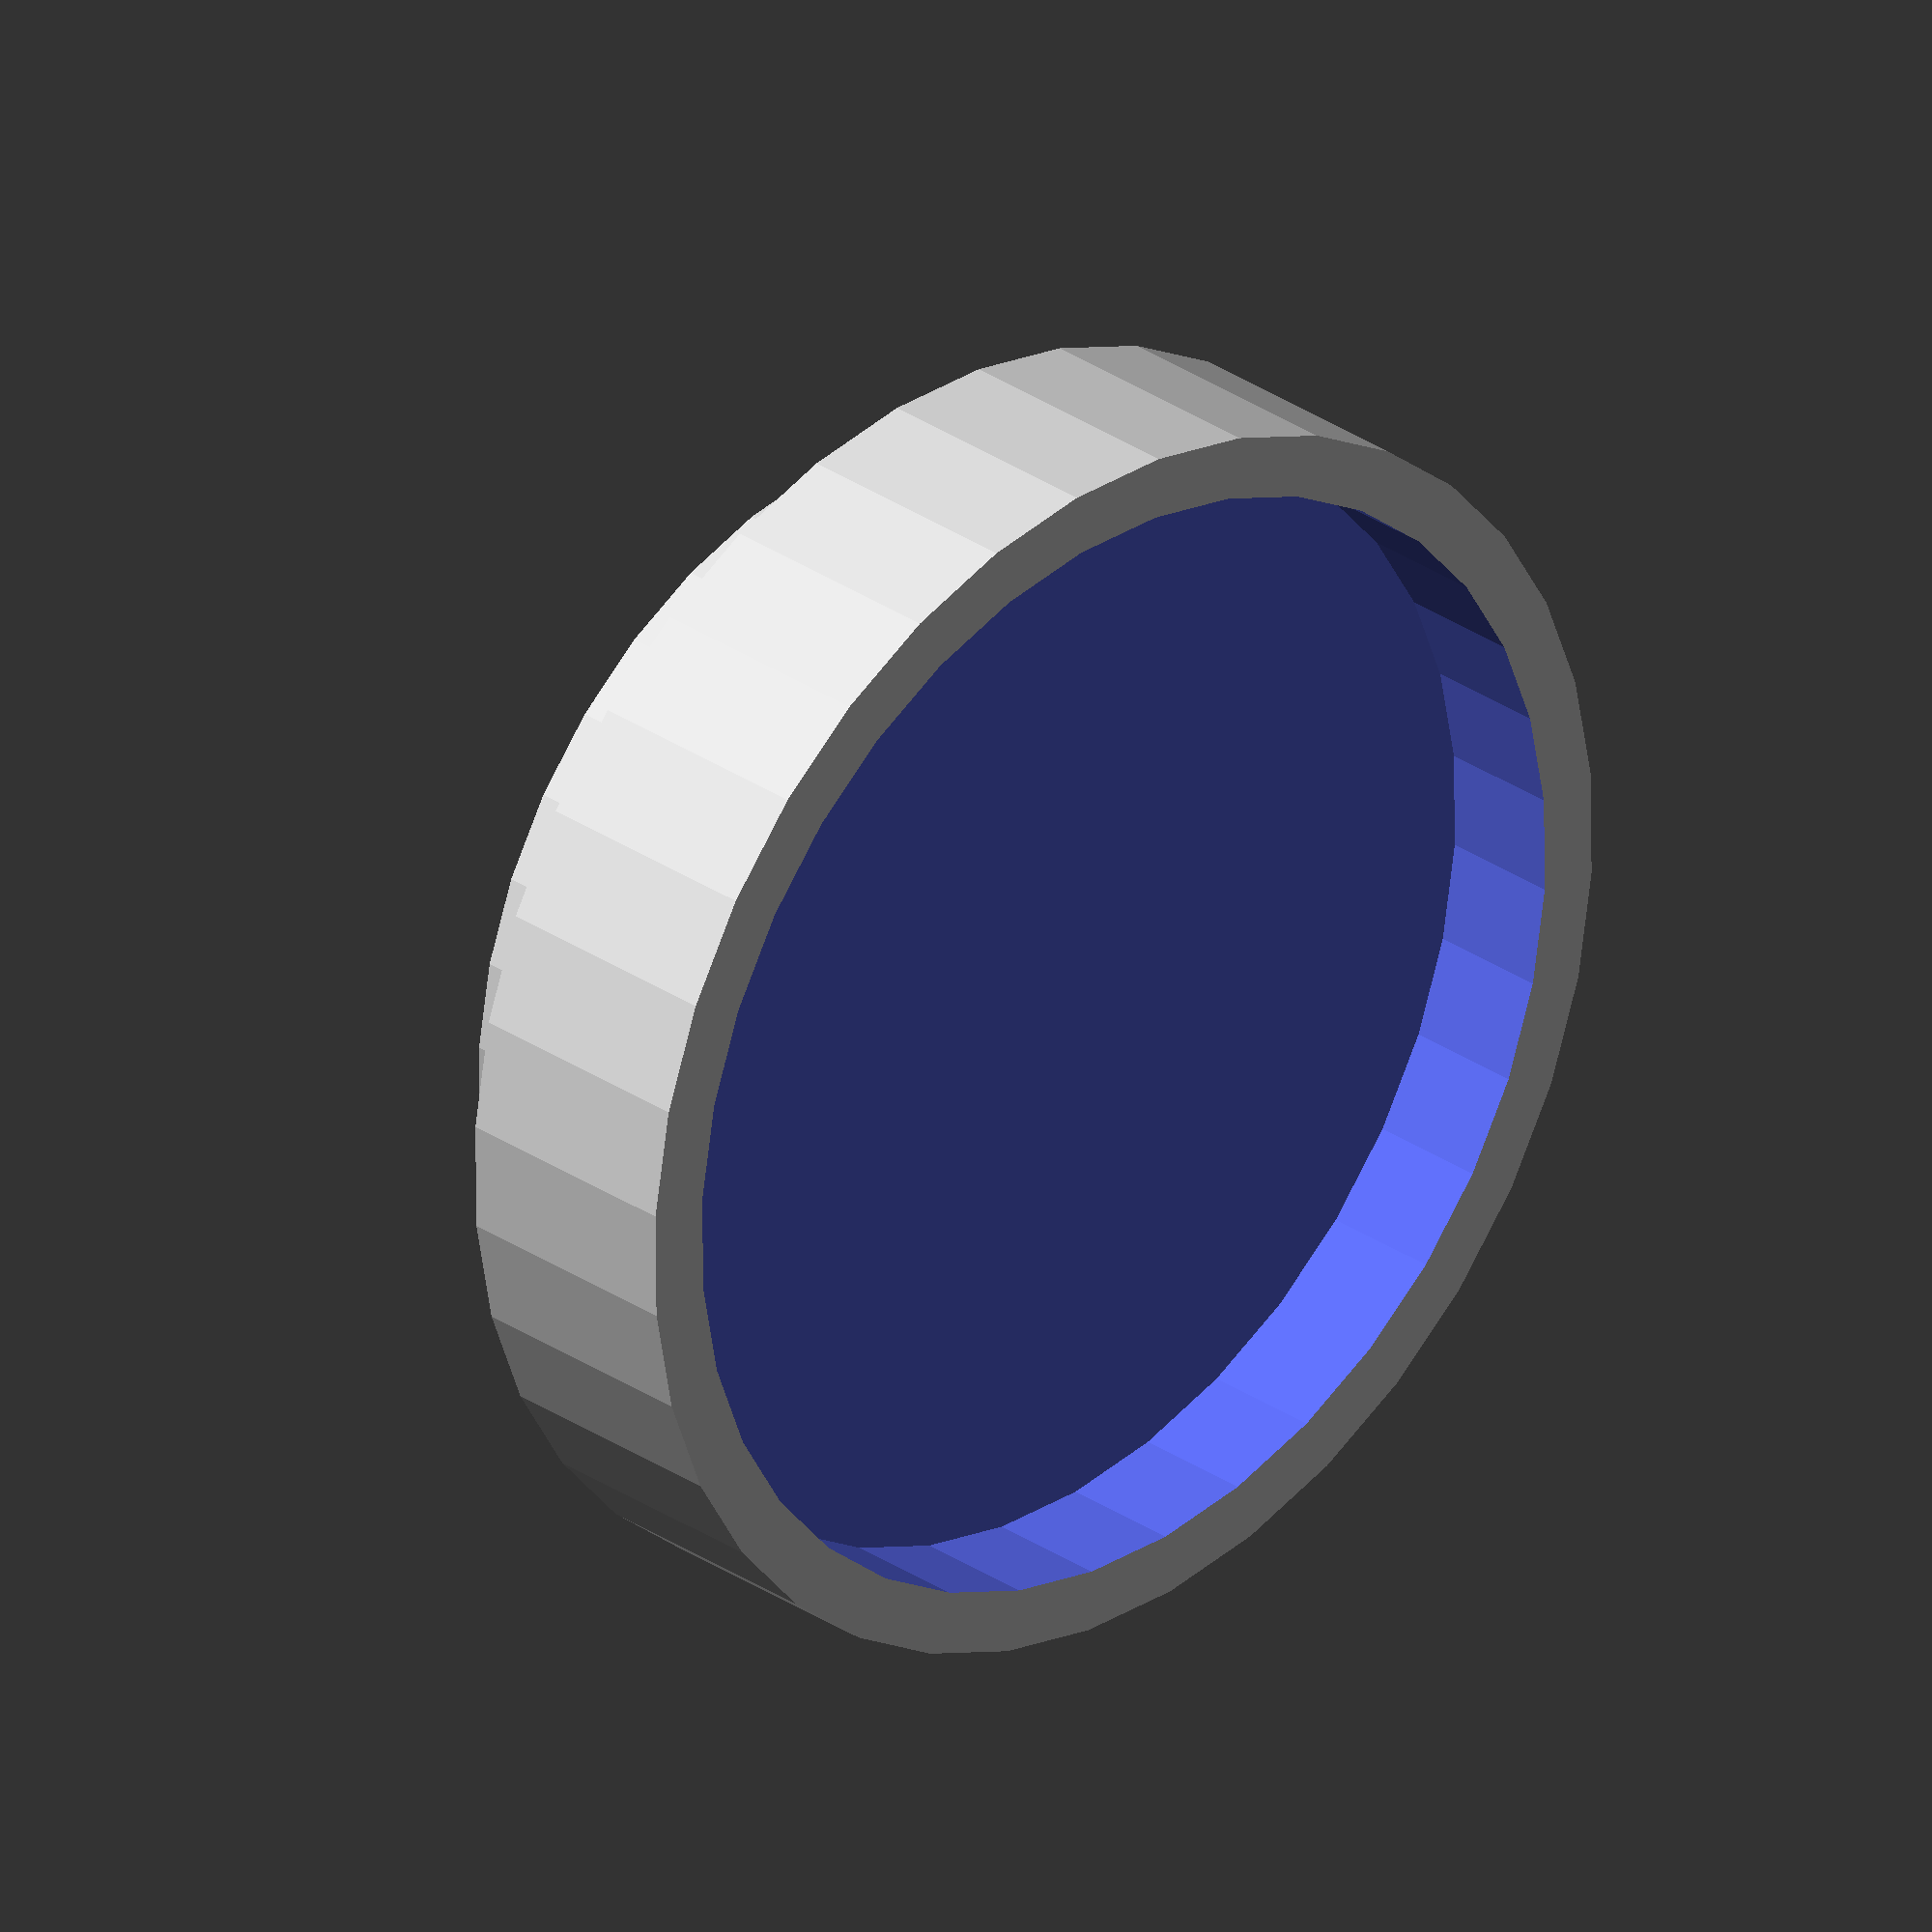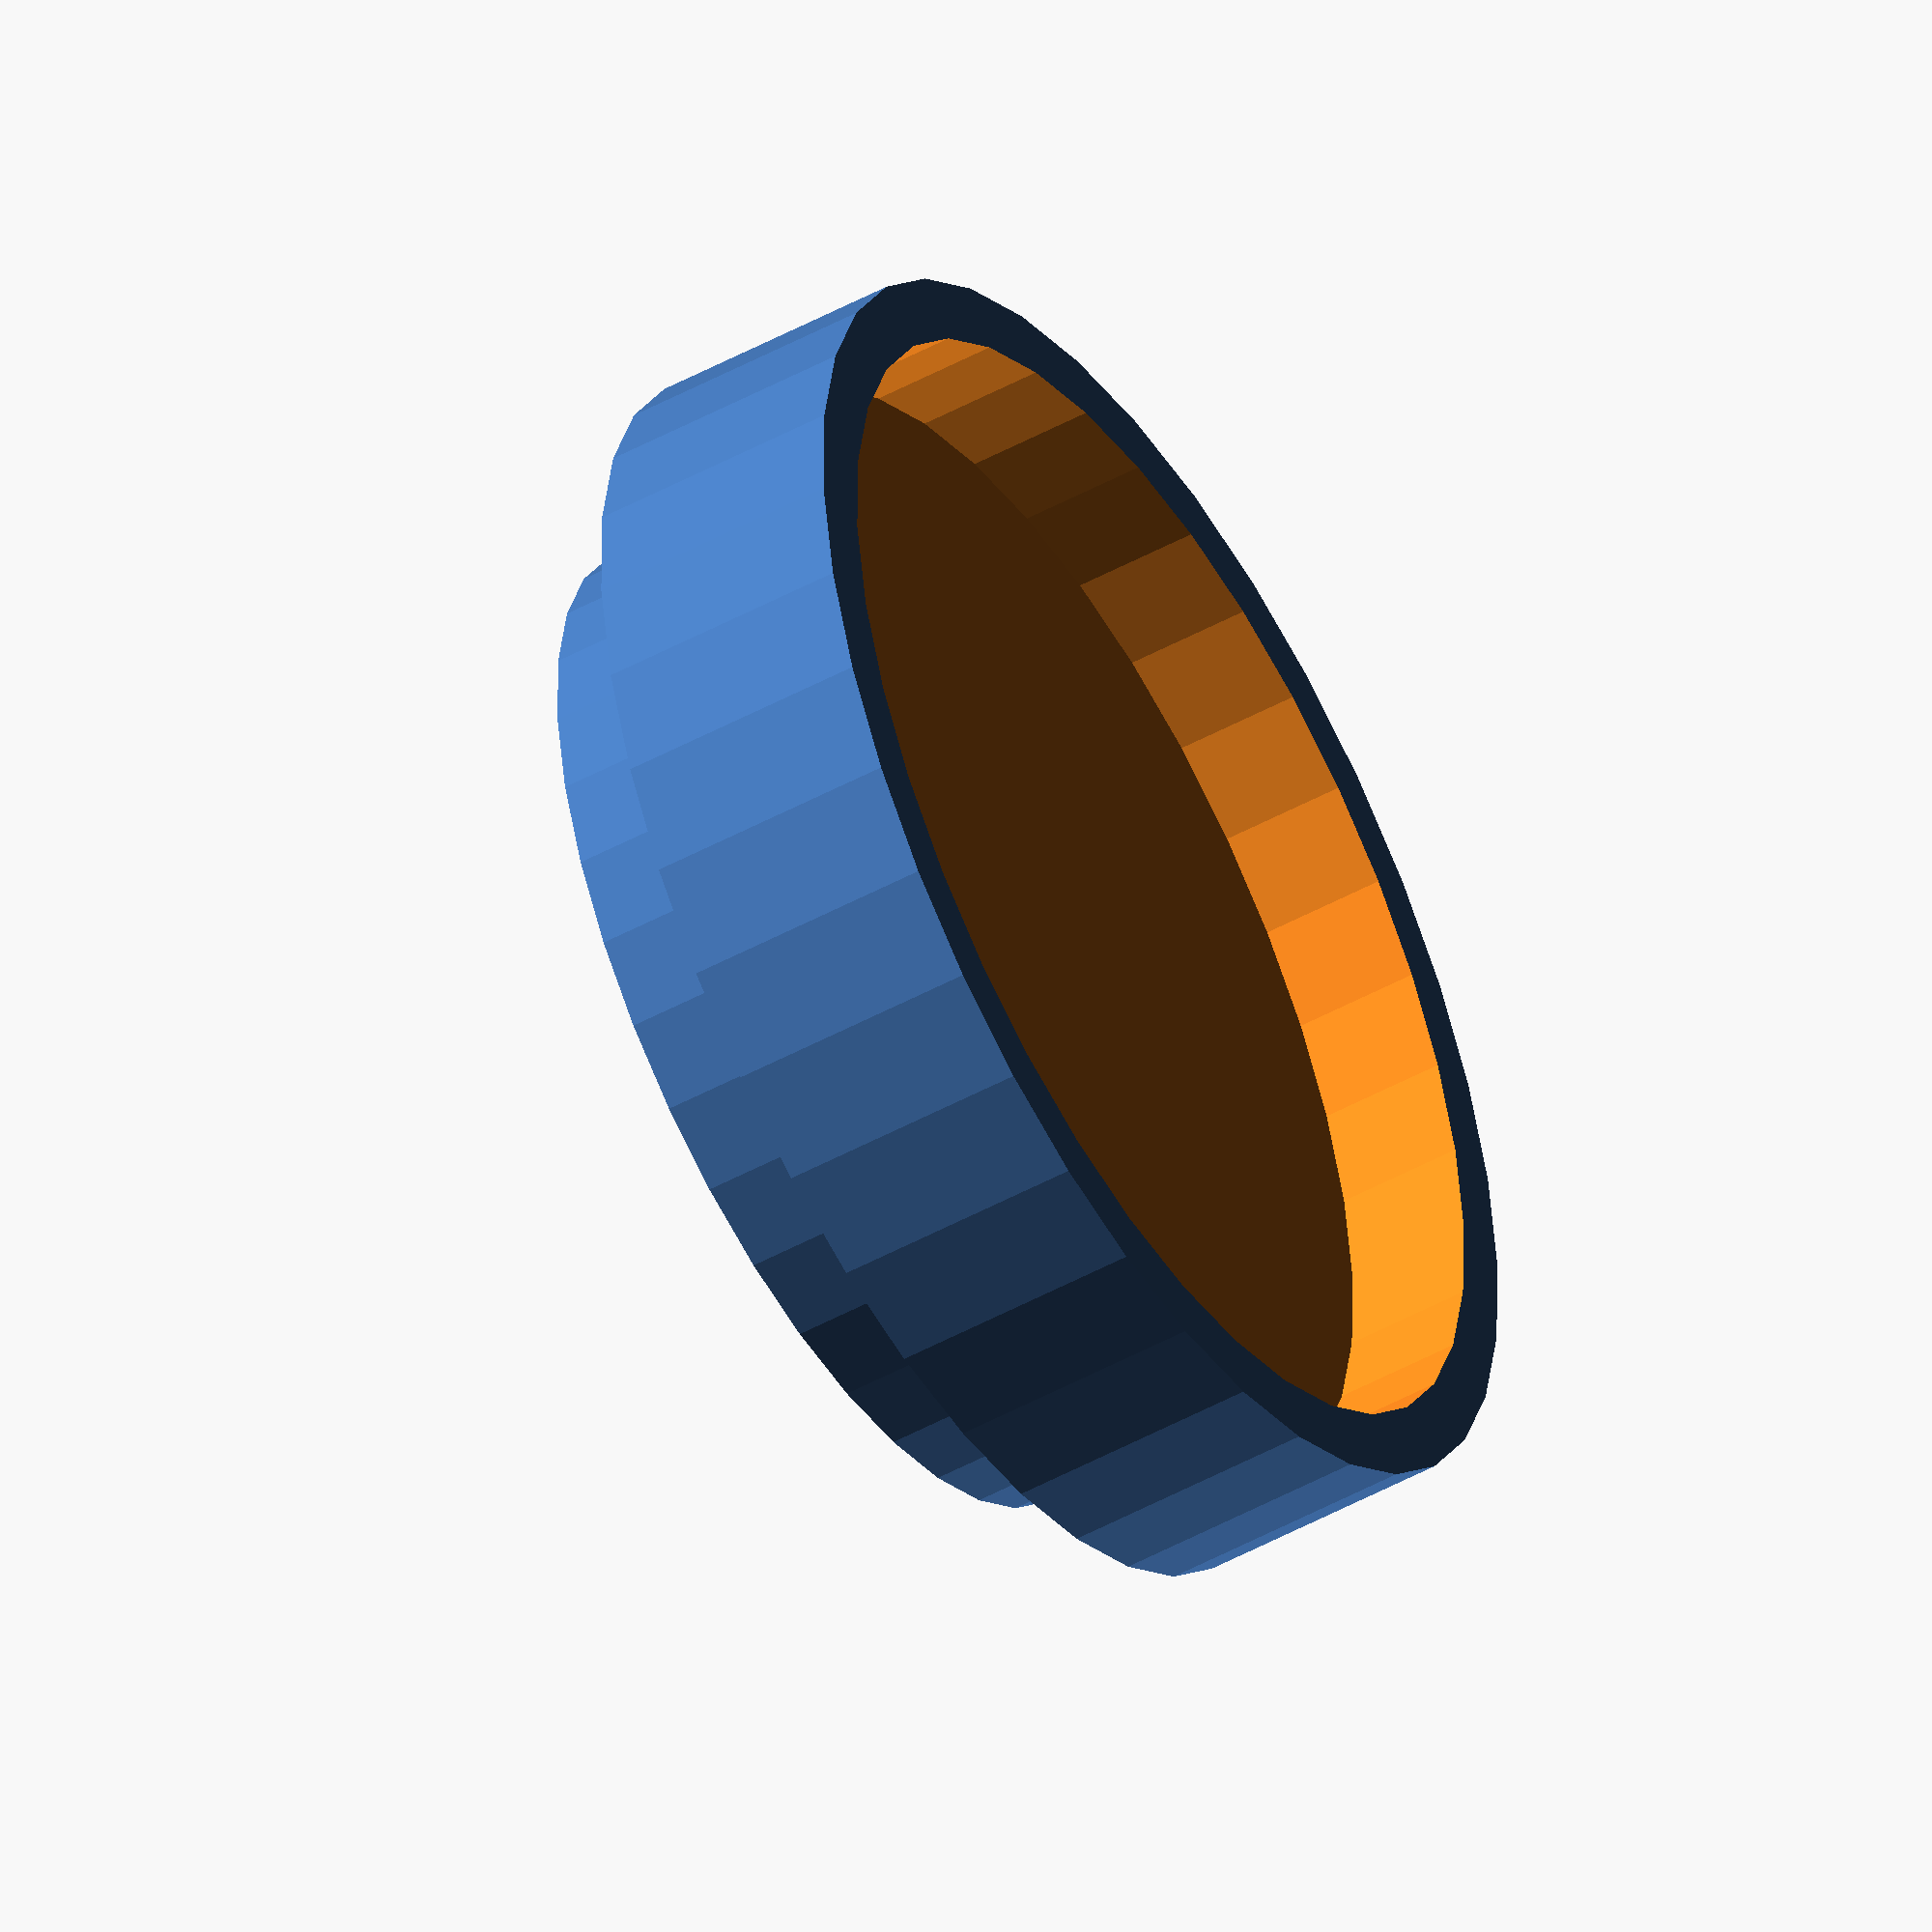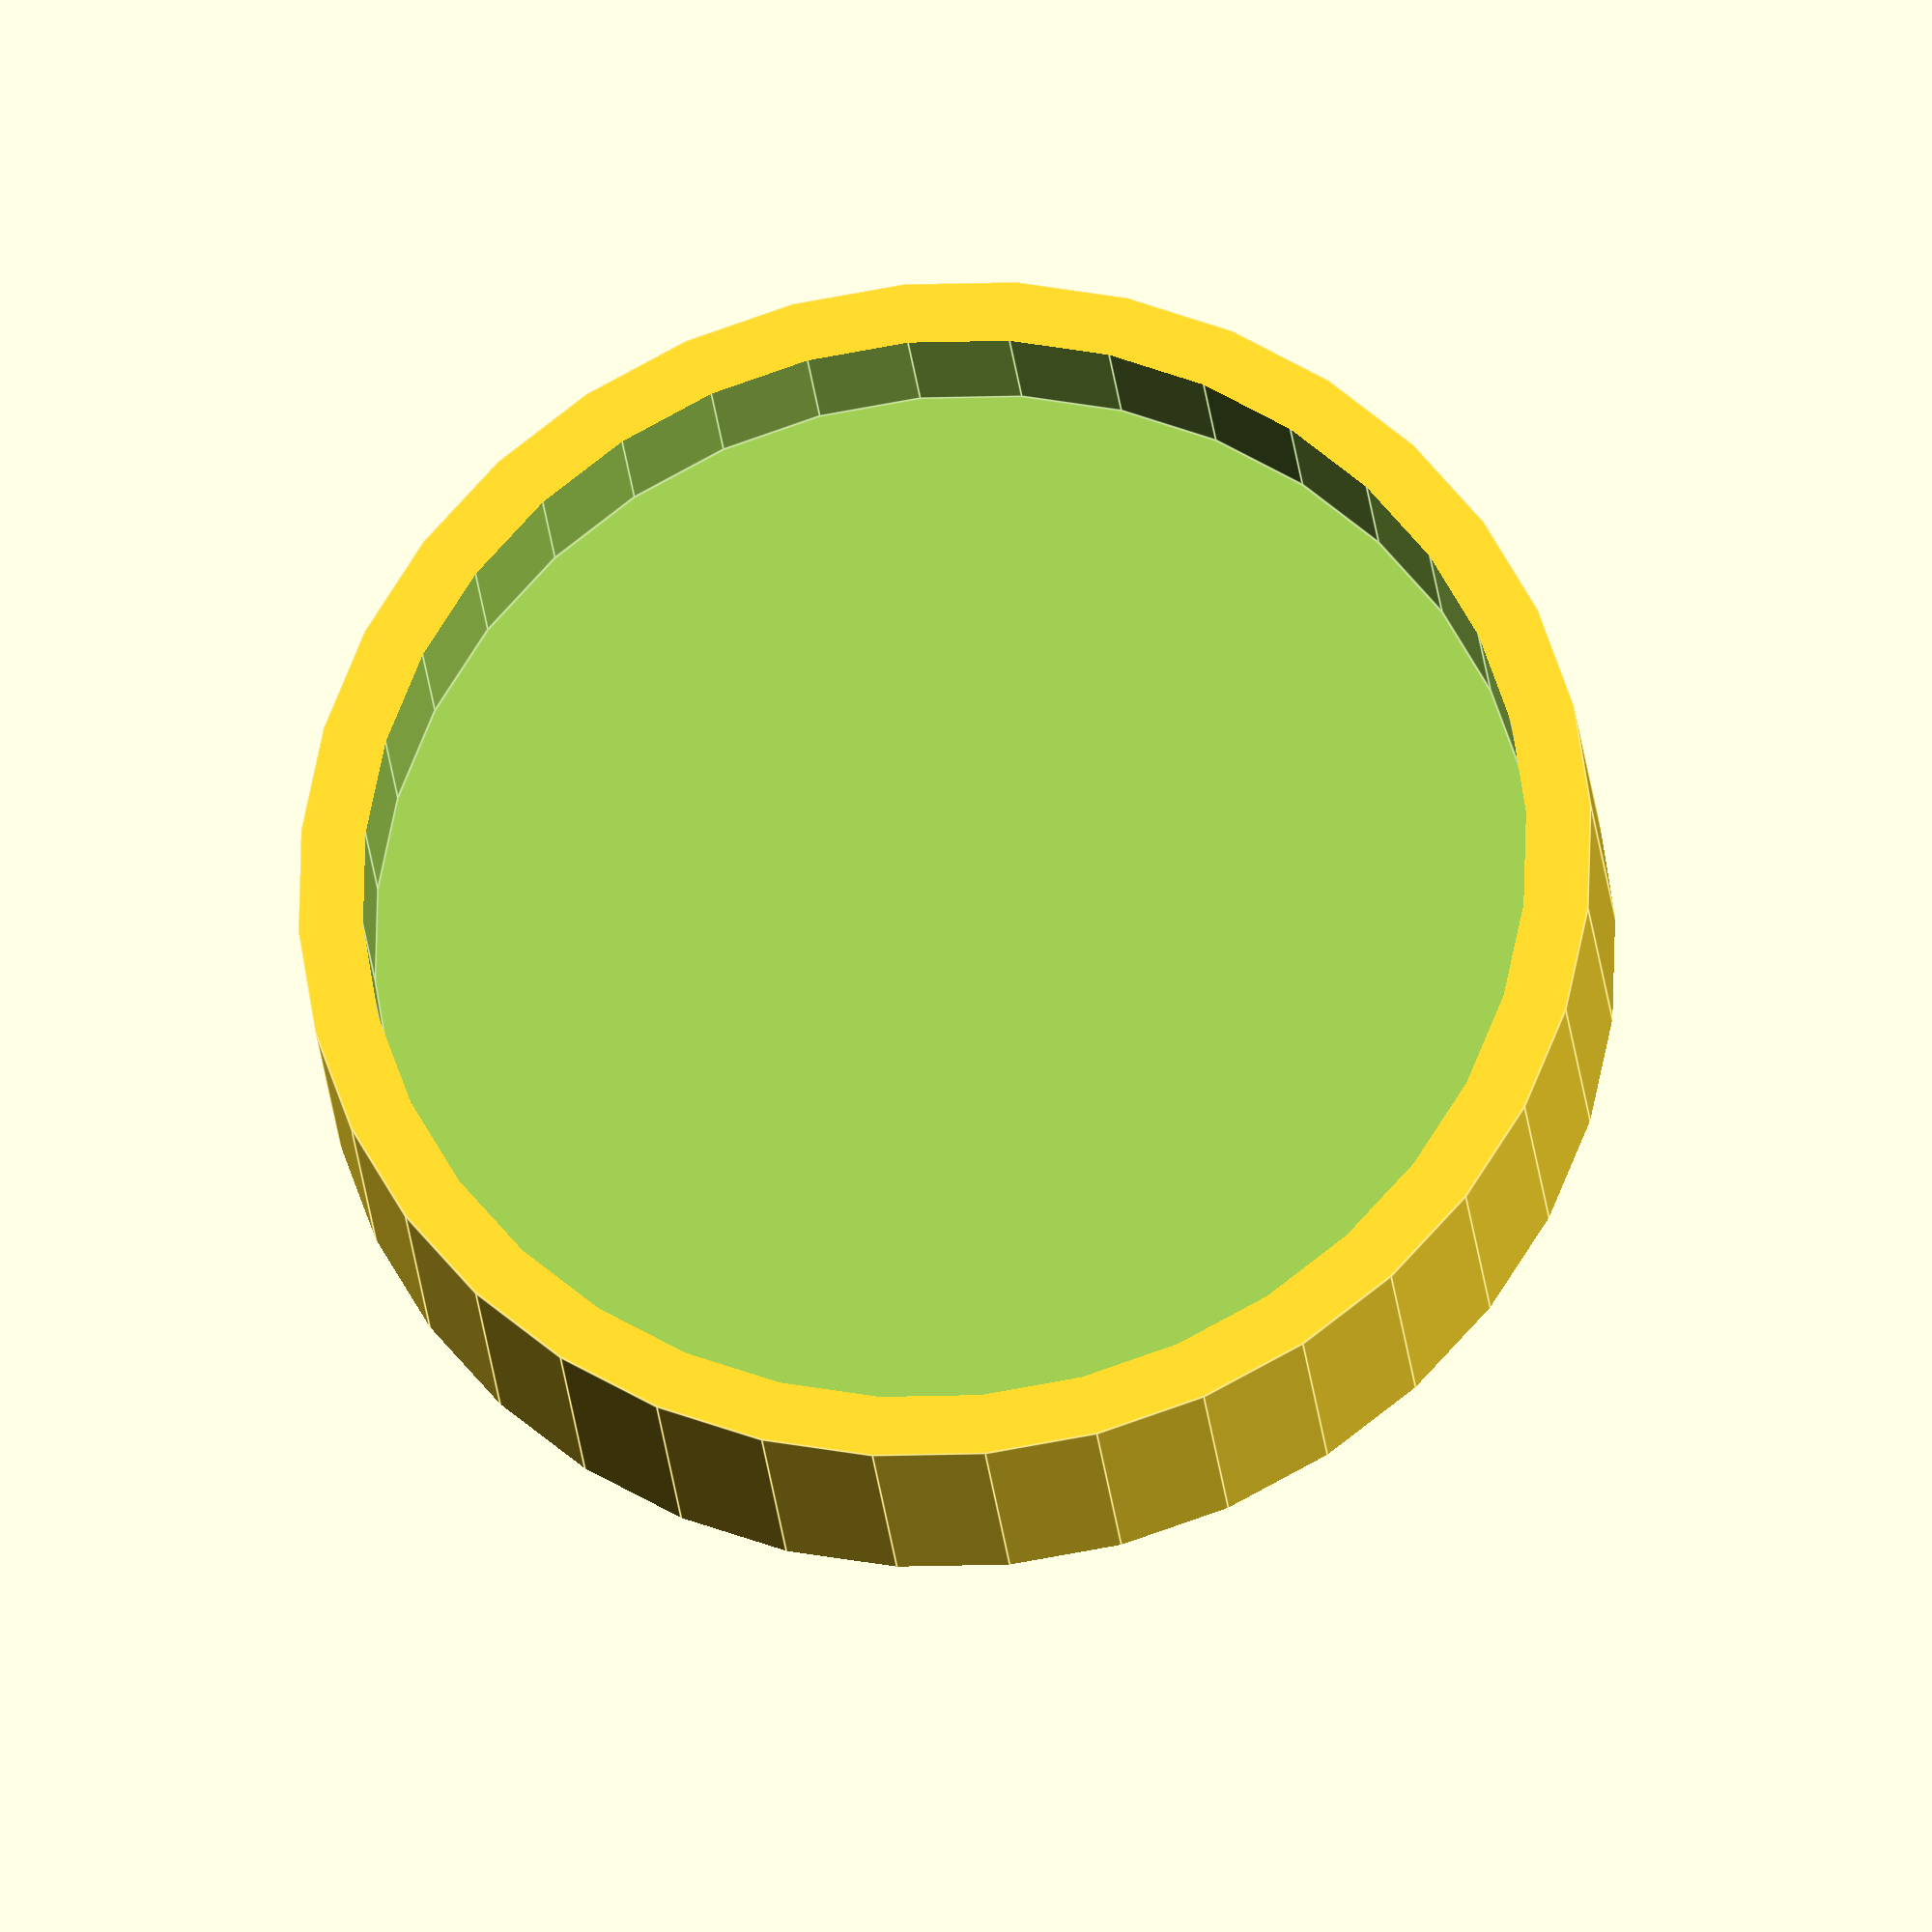
<openscad>


difference() {
	difference() {
		difference() {
			cylinder($fn = 36, h = 6, r = 10);
			translate(v = [0, 0, -1]) {
				cylinder($fn = 36, h = 3, r = 9);
			}
		}
		translate(v = [0, 0, 4]) {
			difference() {
				cylinder($fn = 36, h = 3, r = 10.5000000000);
				cylinder($fn = 36, h = 3, r = 8);
			}
		}
	}
	translate(v = [0, 0, 4]) {
		linear_extrude(height = 3) {
			text(halign = "center", size = 8, text = "+5", valign = "center");
		}
	}
}
</openscad>
<views>
elev=331.4 azim=215.7 roll=136.2 proj=o view=solid
elev=229.2 azim=294.2 roll=58.7 proj=o view=solid
elev=25.4 azim=33.6 roll=185.4 proj=o view=edges
</views>
